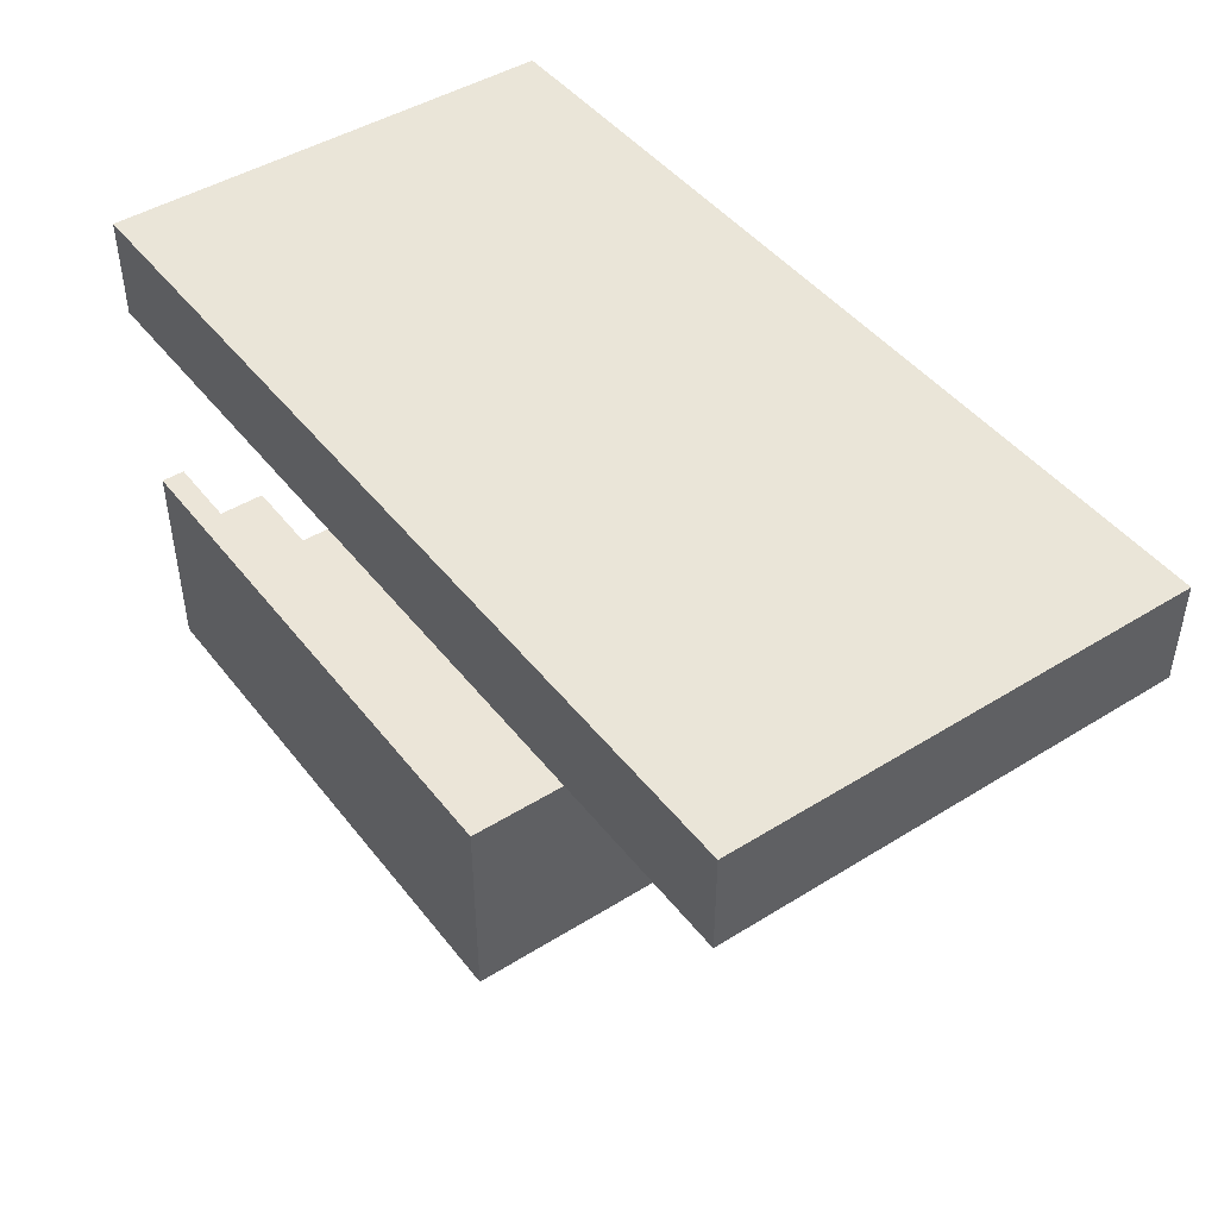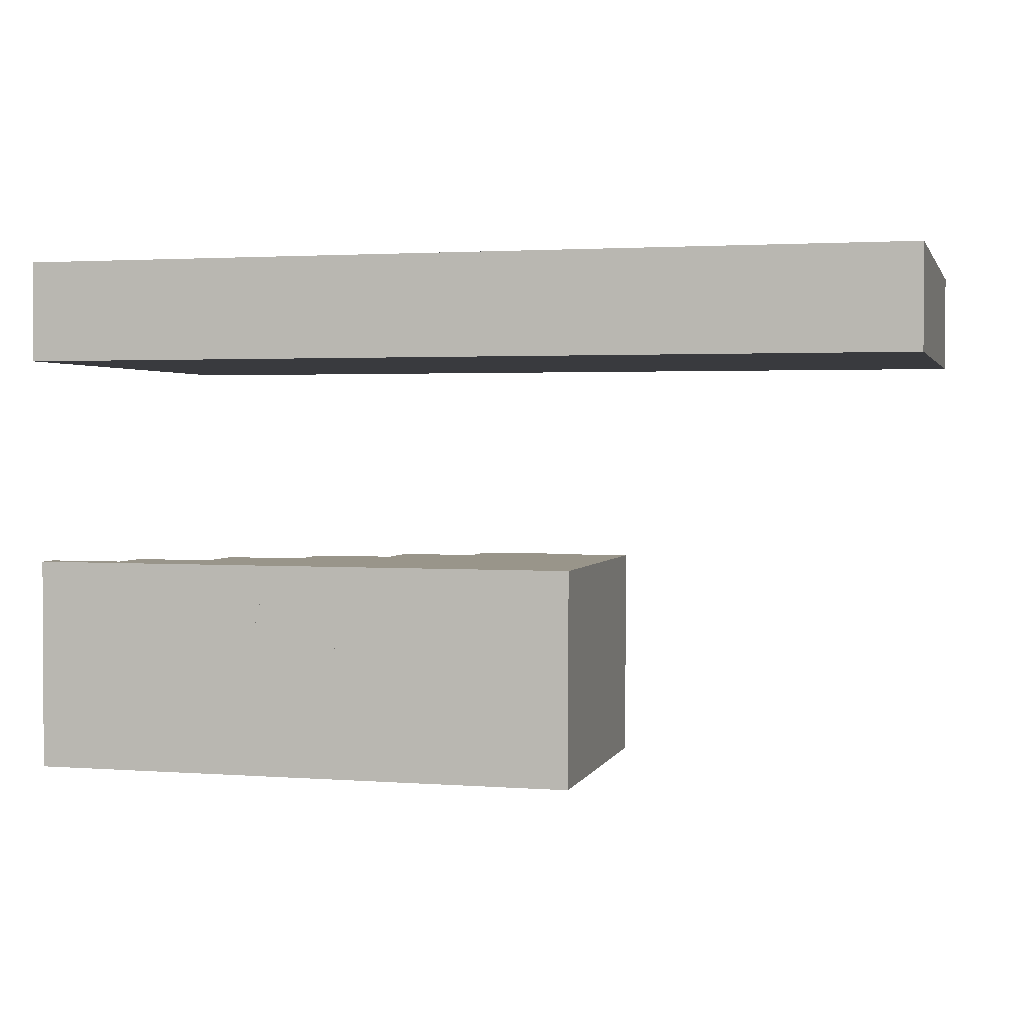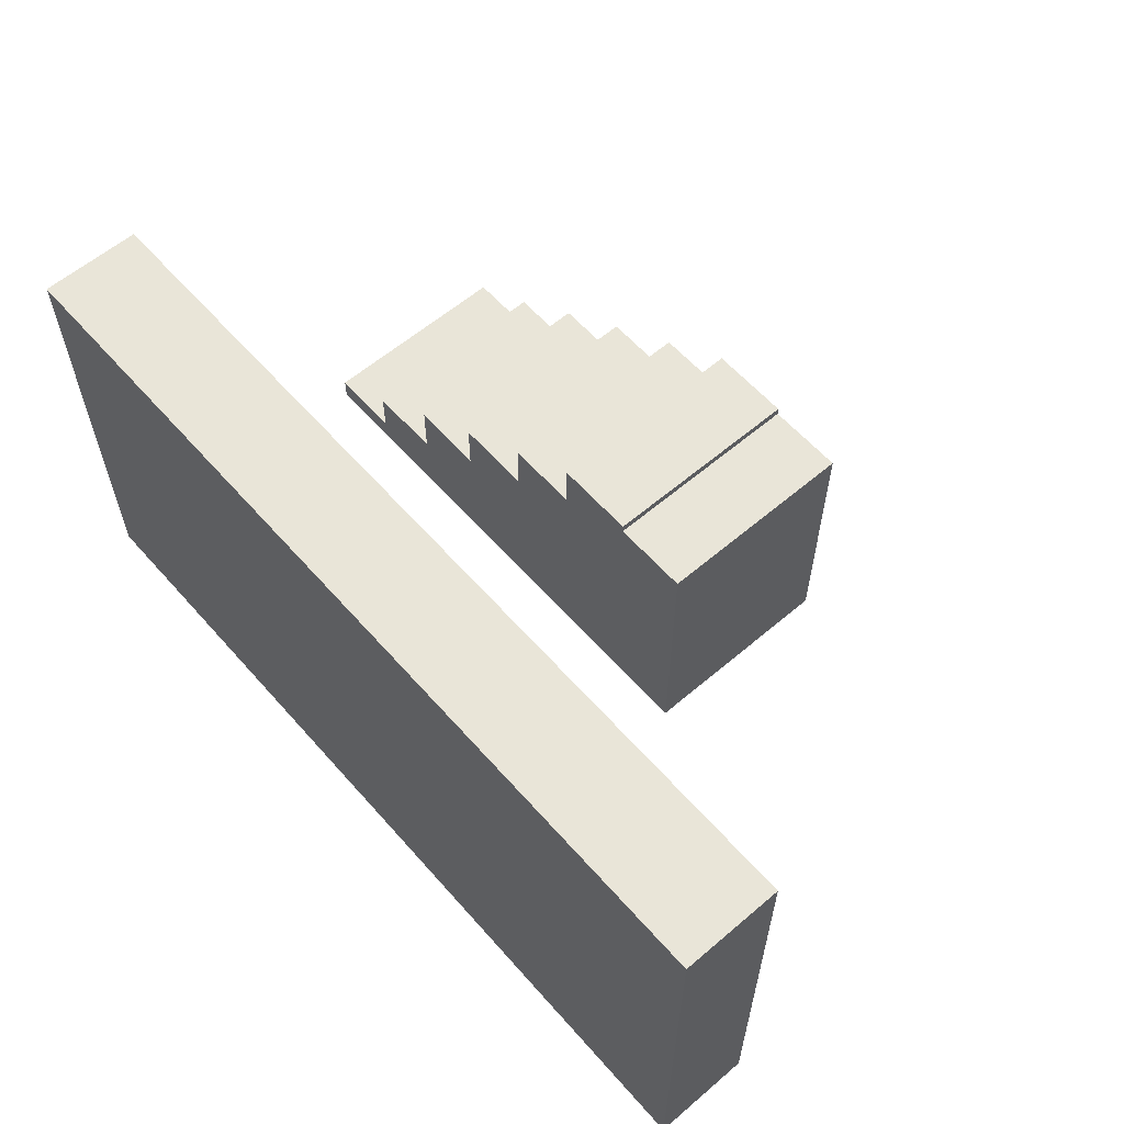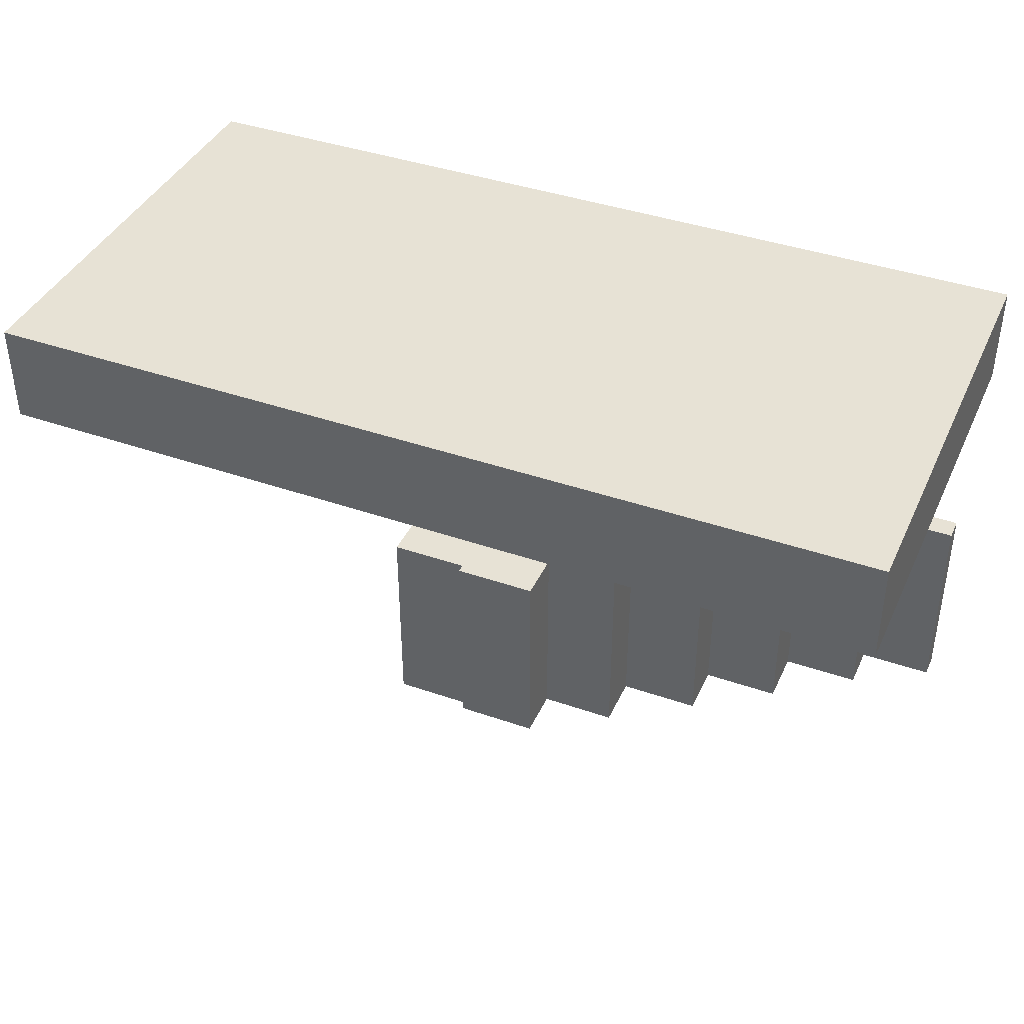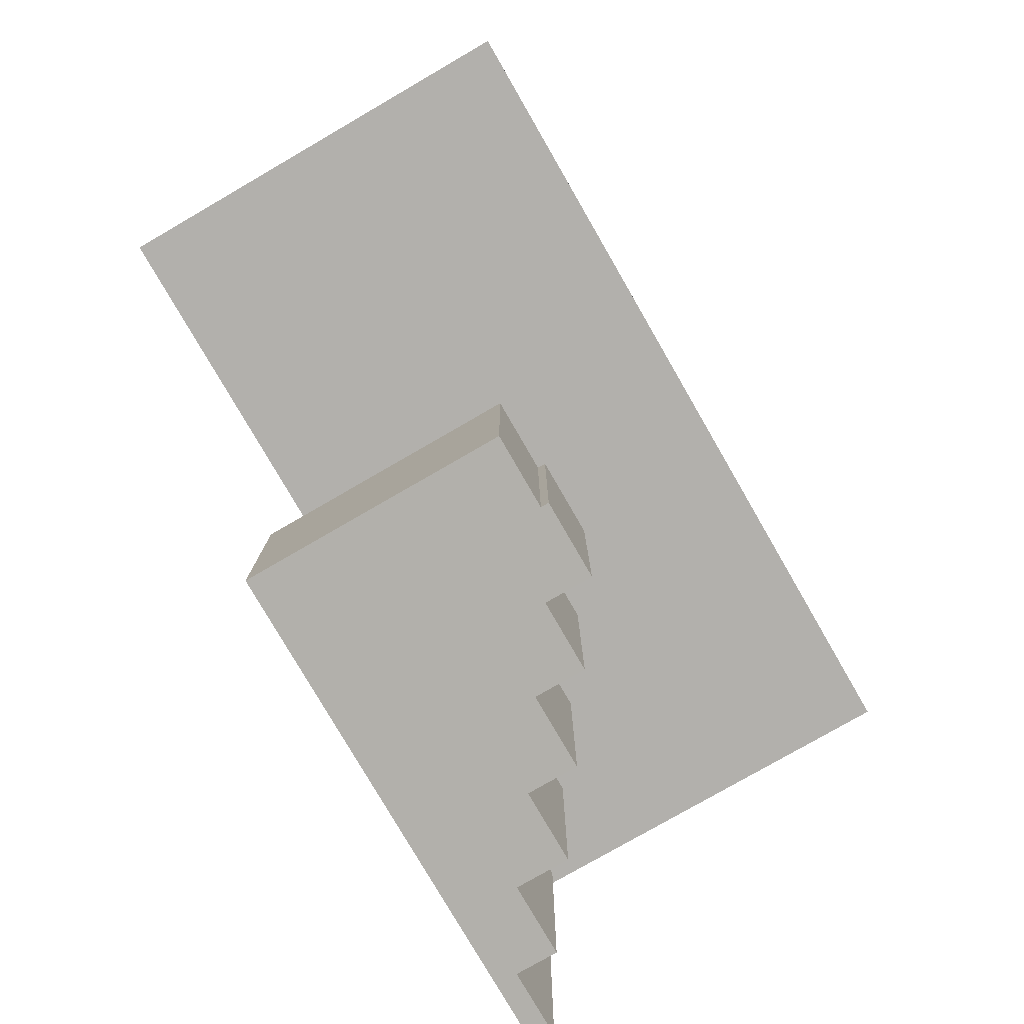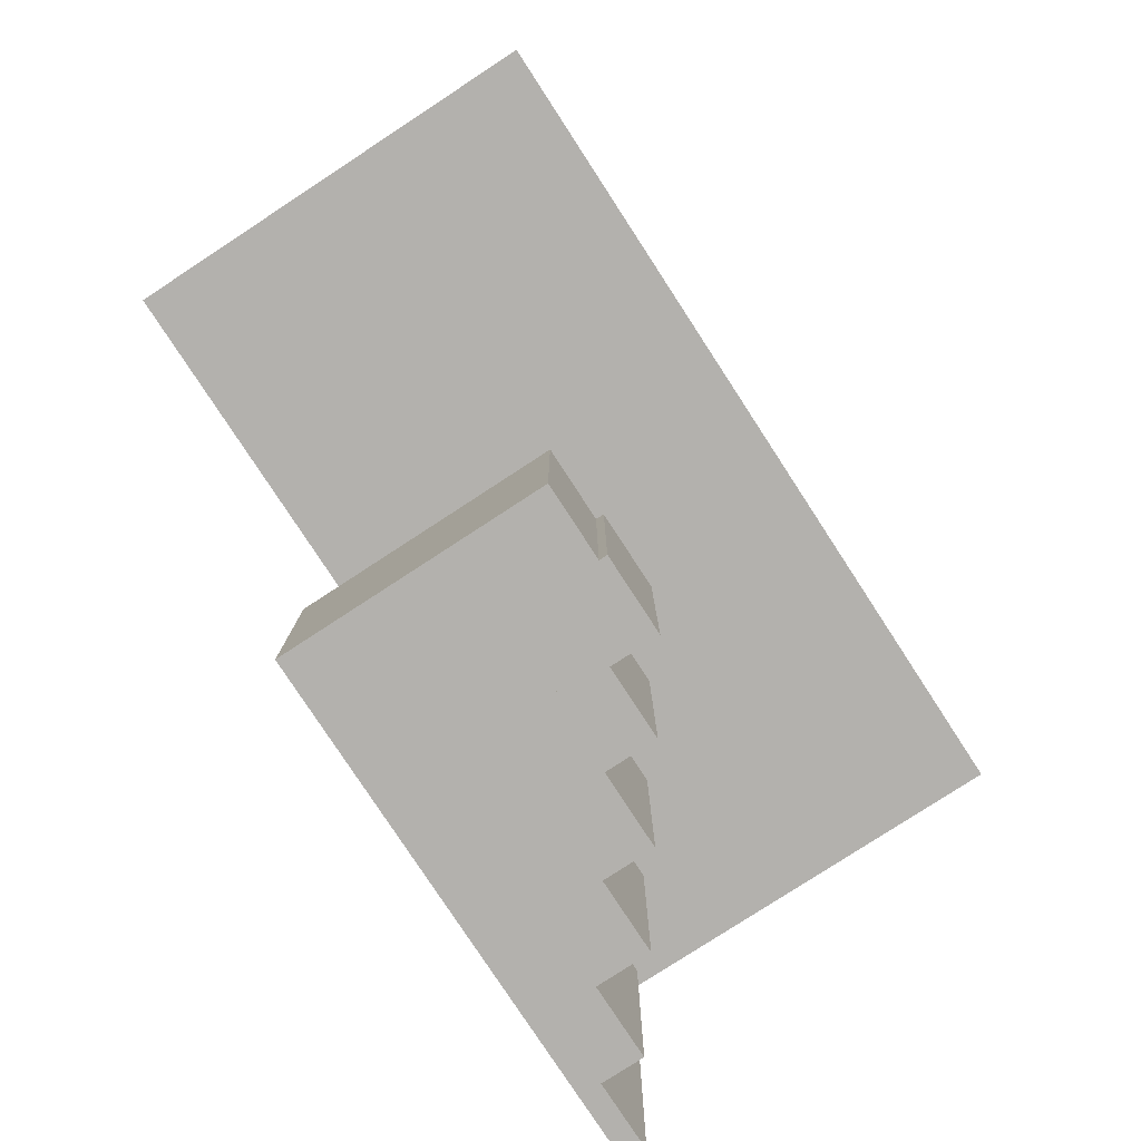
<metadata>
{"format":"obj","ext":"obj","renderer":"f3d","projection":"perspective","resolution":1024,"background":"white","views":[{"elev":45.5,"azim":54.4,"up":"+Z"},{"elev":2.0,"azim":14.5,"up":"+Z"},{"elev":59.7,"azim":48.9,"up":"+Y"},{"elev":40.2,"azim":-156.8,"up":"+Z"},{"elev":-78.6,"azim":120.0,"up":"+Z"},{"elev":-79.2,"azim":123.1,"up":"+Z"}]}
</metadata>
<code>
g default
v 83.86 0 84.33
v 79.96 0 84.34
v 83.86 1.097 84.33
v 79.96 1.097 84.34
v 83.87 1.097 94.2
v 79.98 1.097 94.21
v 83.87 0 94.2
v 79.98 0 94.21
v 87.38 0 84.33
v 83.49 0 84.33
v 87.38 3.242 84.33
v 83.49 3.242 84.33
v 87.39 3.242 94.2
v 83.5 3.242 94.2
v 87.39 0 94.2
v 83.5 0 94.2
v 91.07 0 84.32
v 87.18 0 84.33
v 91.07 5.961 84.32
v 87.18 5.961 84.33
v 91.09 5.961 94.19
v 87.19 5.961 94.2
v 91.09 0 94.19
v 87.19 0 94.2
v 94.77 0 84.32
v 90.87 0 84.32
v 94.77 8.532 84.32
v 90.87 8.532 84.32
v 94.78 8.532 94.19
v 90.89 8.532 94.19
v 94.78 0 94.19
v 90.89 0 94.19
v 98.58 0 84.31
v 94.68 0 84.32
v 98.58 11.1 84.31
v 94.68 11.1 84.32
v 98.59 11.1 94.18
v 94.7 11.1 94.19
v 98.59 0 94.18
v 94.7 0 94.19
v 102.2 0 84.31
v 98.26 0 84.31
v 102.2 13.51 84.31
v 98.26 13.51 84.31
v 102.2 13.51 94.17
v 98.27 13.51 94.18
v 102.2 0 94.17
v 98.27 0 94.18
v 105.8 0 84.3
v 102 0 84.31
v 105.8 13.1 84.3
v 102 13.1 84.31
v 105.9 13.1 94.17
v 102 13.1 94.18
v 105.9 0 94.17
v 102 0 94.18
v 79.59 0 108.5
v 121.4 0 108.5
v 79.59 21.33 108.5
v 121.4 21.28 108.5
v 79.59 21.33 103.8
v 121.4 21.28 103.8
v 79.59 0 103.8
v 121.4 0 103.8
g polySurface116
f 1 2 3
f 3 2 4
f 3 4 5
f 5 4 6
f 5 6 7
f 7 6 8
f 7 8 1
f 1 8 2
f 2 8 4
f 4 8 6
f 7 1 5
f 5 1 3
f 9 10 11
f 11 10 12
f 11 12 13
f 13 12 14
f 13 14 15
f 15 14 16
f 15 16 9
f 9 16 10
f 10 16 12
f 12 16 14
f 15 9 13
f 13 9 11
f 17 18 19
f 19 18 20
f 19 20 21
f 21 20 22
f 21 22 23
f 23 22 24
f 23 24 17
f 17 24 18
f 18 24 20
f 20 24 22
f 23 17 21
f 21 17 19
f 25 26 27
f 27 26 28
f 27 28 29
f 29 28 30
f 29 30 31
f 31 30 32
f 31 32 25
f 25 32 26
f 26 32 28
f 28 32 30
f 31 25 29
f 29 25 27
f 33 34 35
f 35 34 36
f 35 36 37
f 37 36 38
f 37 38 39
f 39 38 40
f 39 40 33
f 33 40 34
f 34 40 36
f 36 40 38
f 39 33 37
f 37 33 35
f 41 42 43
f 43 42 44
f 43 44 45
f 45 44 46
f 45 46 47
f 47 46 48
f 47 48 41
f 41 48 42
f 42 48 44
f 44 48 46
f 47 41 45
f 45 41 43
f 49 50 51
f 51 50 52
f 51 52 53
f 53 52 54
f 53 54 55
f 55 54 56
f 55 56 49
f 49 56 50
f 50 56 52
f 52 56 54
f 55 49 53
f 53 49 51
f 57 58 59
f 59 58 60
f 59 60 61
f 61 60 62
f 61 62 63
f 63 62 64
f 63 64 57
f 57 64 58
f 58 64 60
f 60 64 62
f 63 57 61
f 61 57 59

</code>
